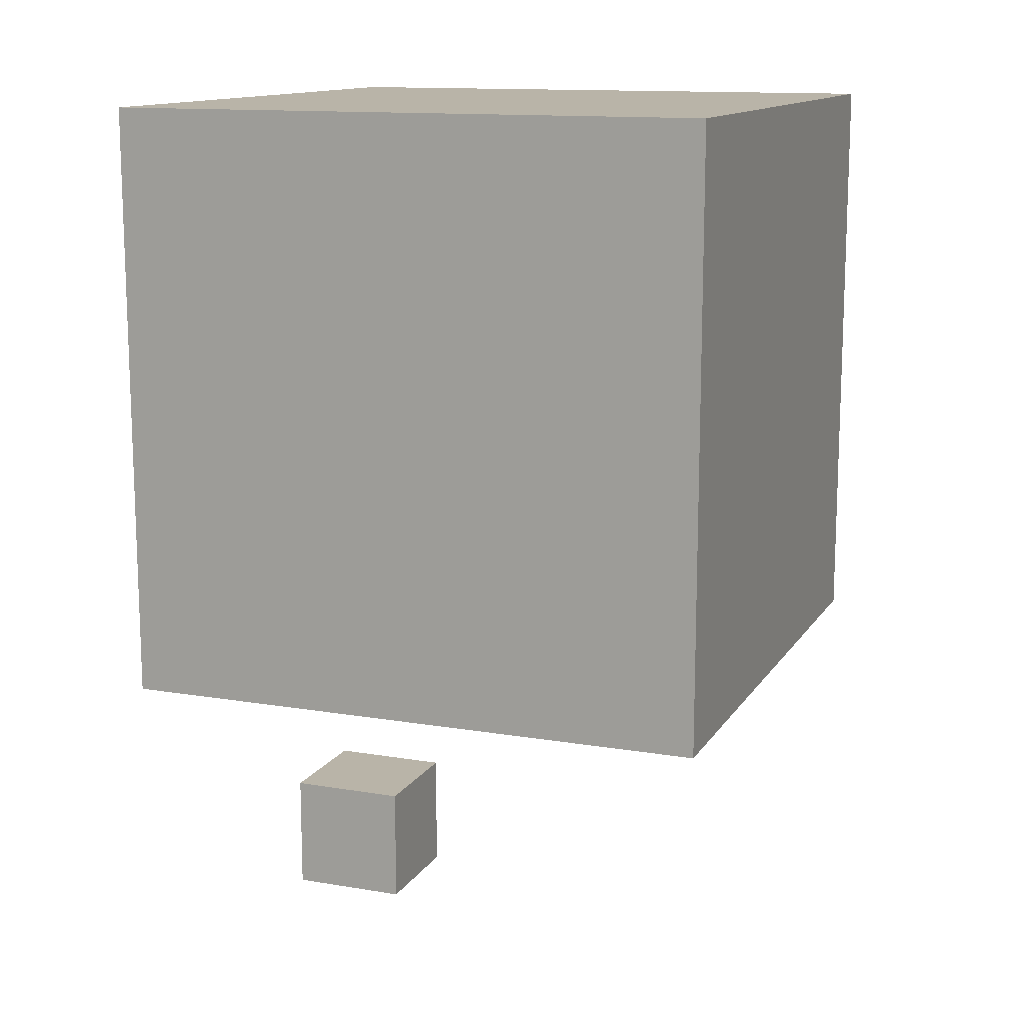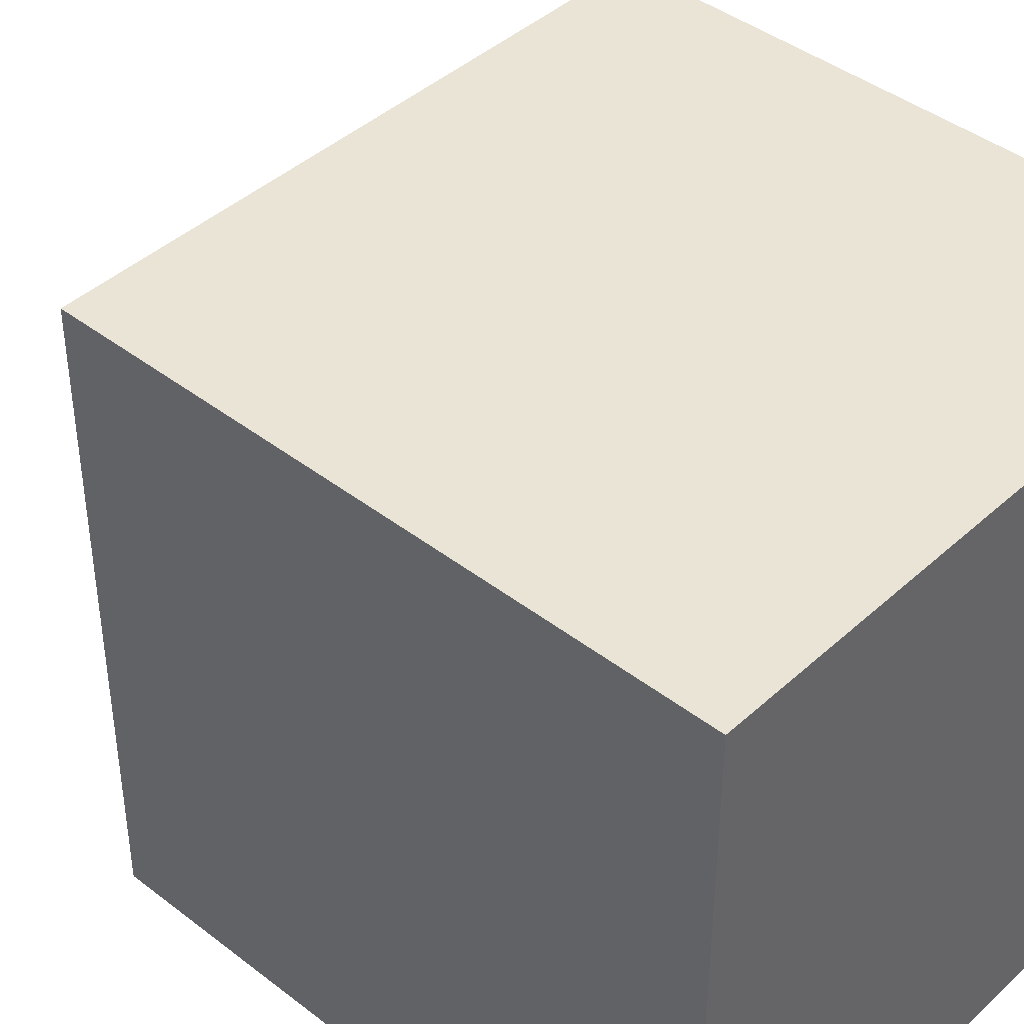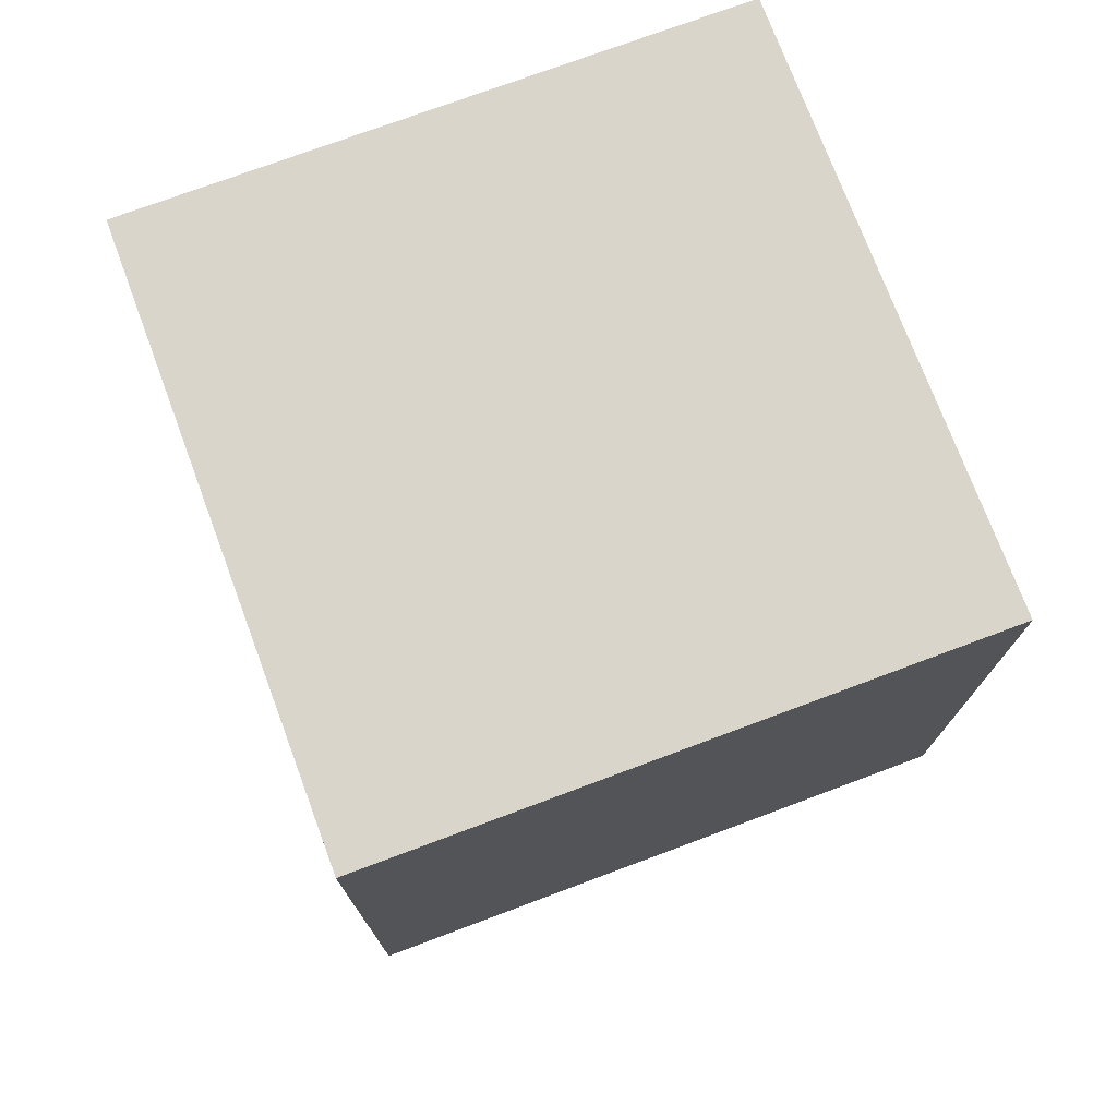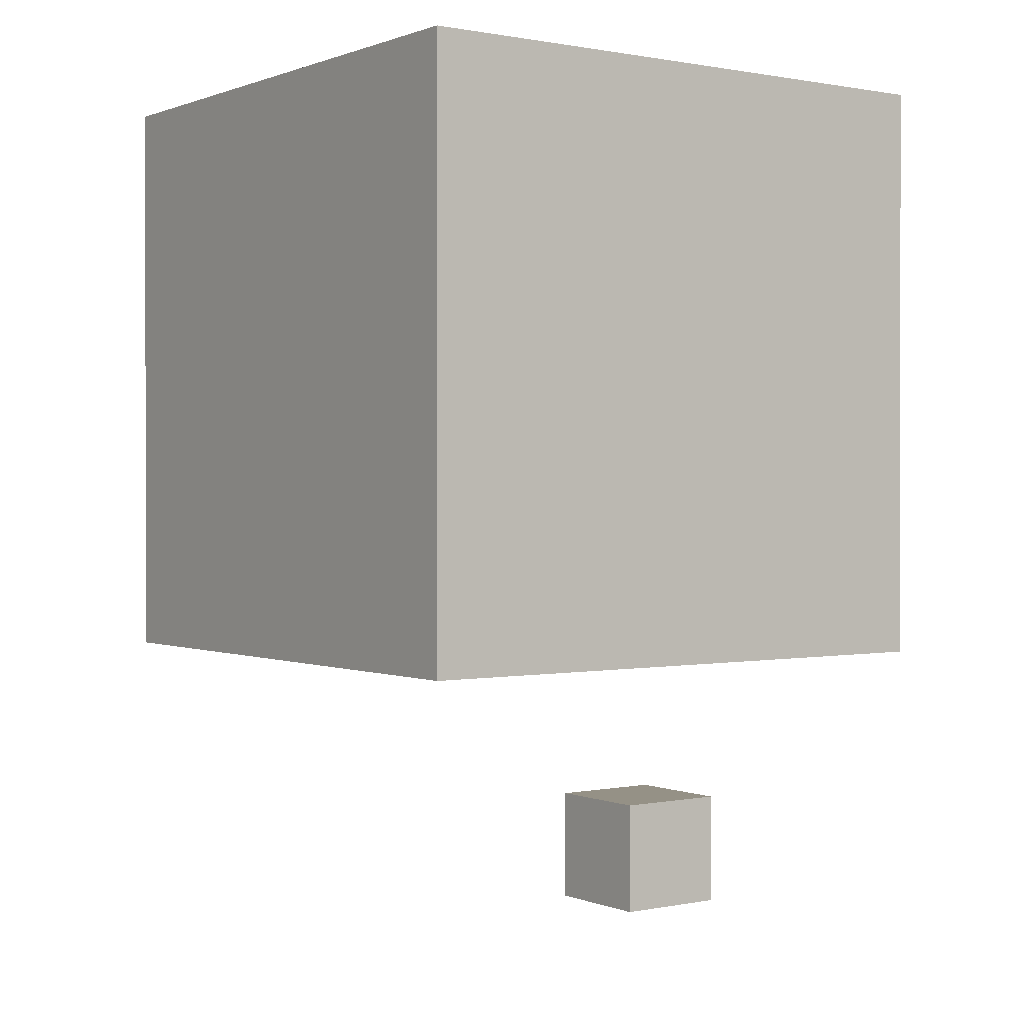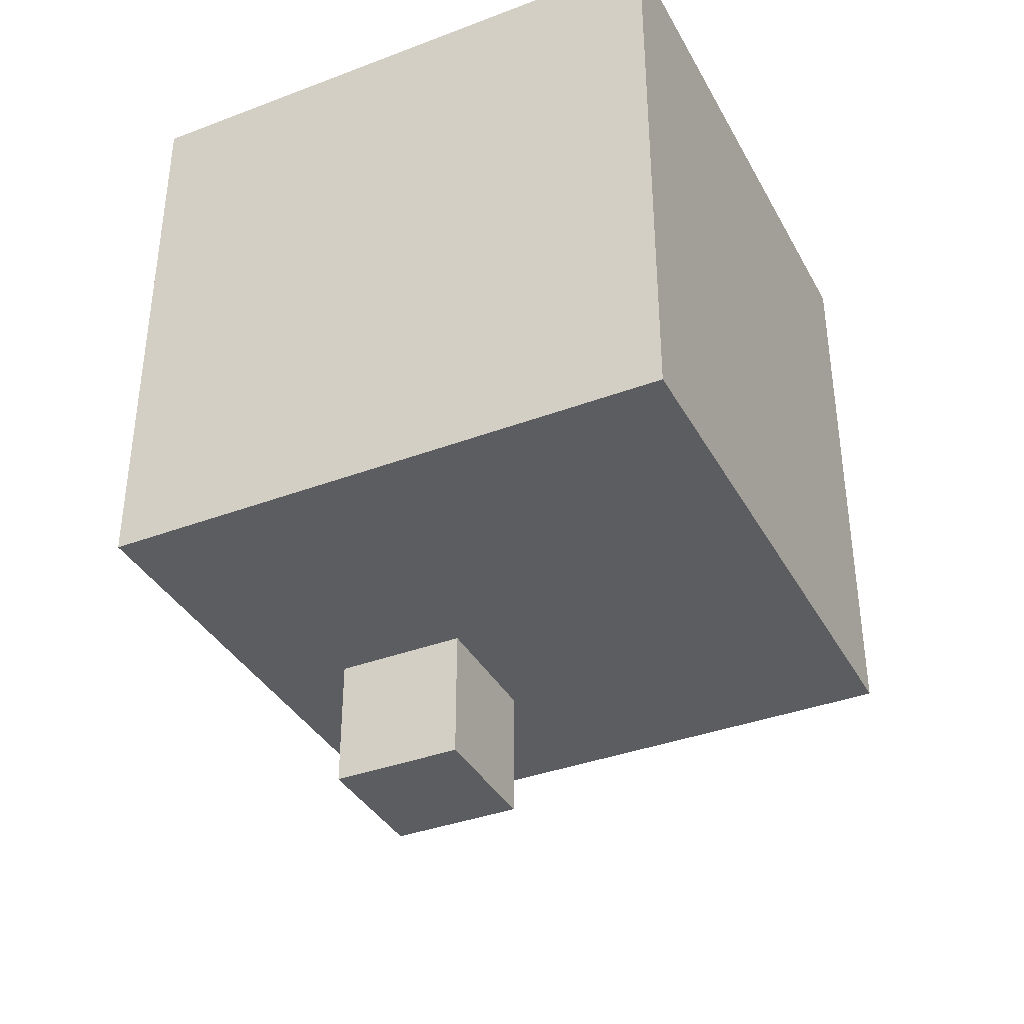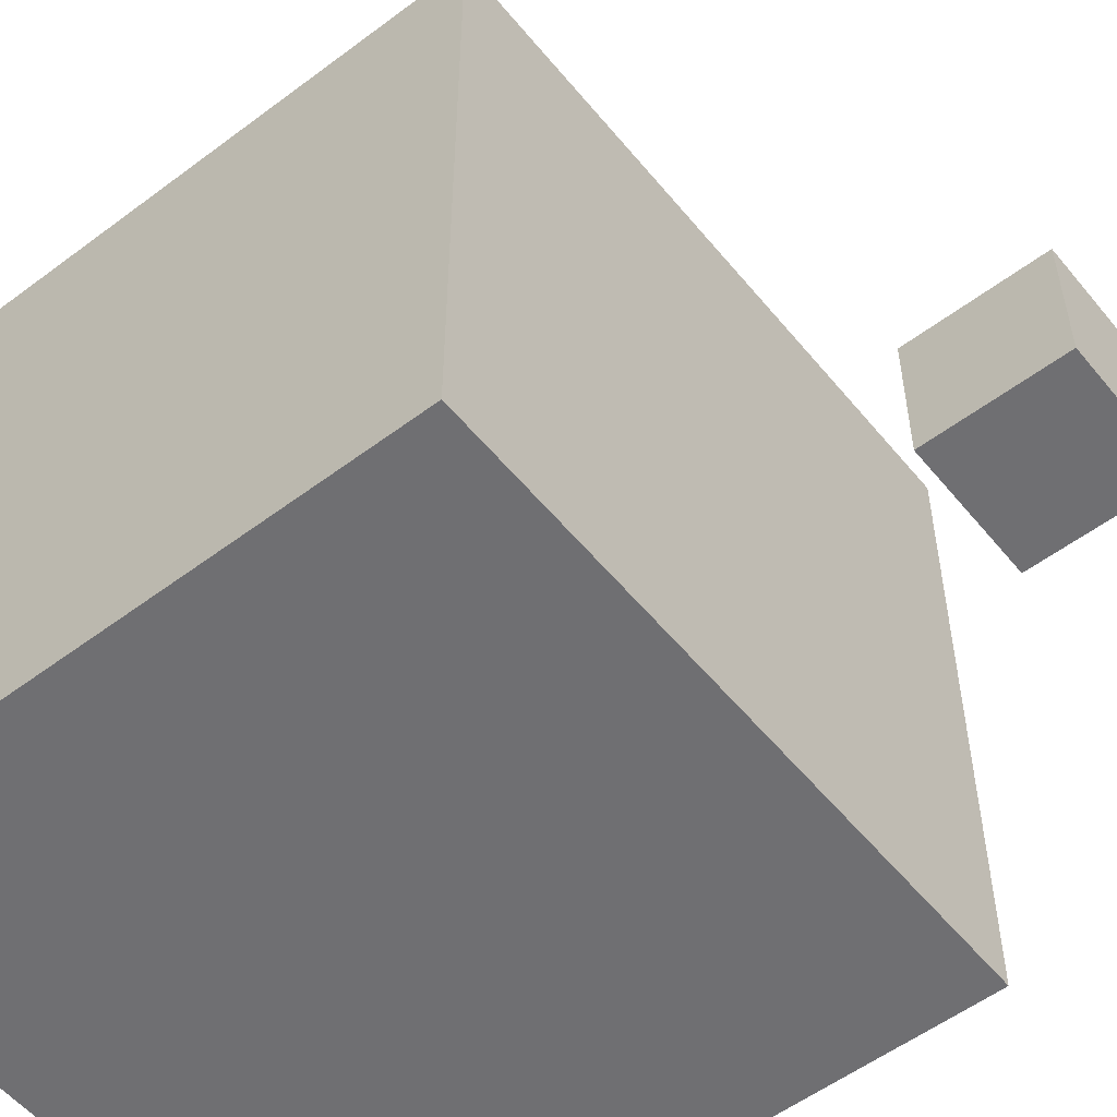
<metadata>
{"format":"obj","ext":"obj","renderer":"f3d","projection":"perspective","resolution":1024,"background":"white","views":[{"elev":13.2,"azim":111.0,"up":"+Z"},{"elev":42.4,"azim":-47.3,"up":"+Y"},{"elev":74.6,"azim":-20.5,"up":"+Z"},{"elev":0.7,"azim":-125.7,"up":"+Z"},{"elev":-37.1,"azim":25.9,"up":"+Z"},{"elev":-54.7,"azim":128.5,"up":"+Y"}]}
</metadata>
<code>
g default
v -2.5 0 2.5
v 2.5 0 2.5
v -2.5 5 2.5
v 2.5 5 2.5
v -2.5 5 -2.5
v 2.5 5 -2.5
v -2.5 0 -2.5
v 2.5 0 -2.5
v -2.5 2.5 2.5
v 2.5 2.5 2.5
v 2.5 2.5 -2.5
v -2.5 2.5 -2.5
g initialShadingGroup pCube1
f 3 4 5
f 5 4 6
f 12 5 11
f 11 5 6
f 7 8 1
f 1 8 2
f 2 8 10
f 8 11 10
f 11 6 10
f 6 4 10
f 1 2 9
f 9 2 10
f 10 4 9
f 9 4 3
f 8 7 11
f 11 7 12
f 7 1 12
f 12 1 9
f 9 3 12
f 12 3 5
g default
v 0.5 0.5 -5
v -0.5 0.5 -5
v 0.5 1.5 -5
v -0.5 1.5 -5
v 0.5 1.5 -4
v -0.5 1.5 -4
v 0.5 0.5 -4
v -0.5 0.5 -4
g initialShadingGroup pCube2
f 13 14 16 15
f 15 16 18 17
f 17 18 20 19
f 19 20 14 13
f 14 20 18 16
f 19 13 15 17

</code>
